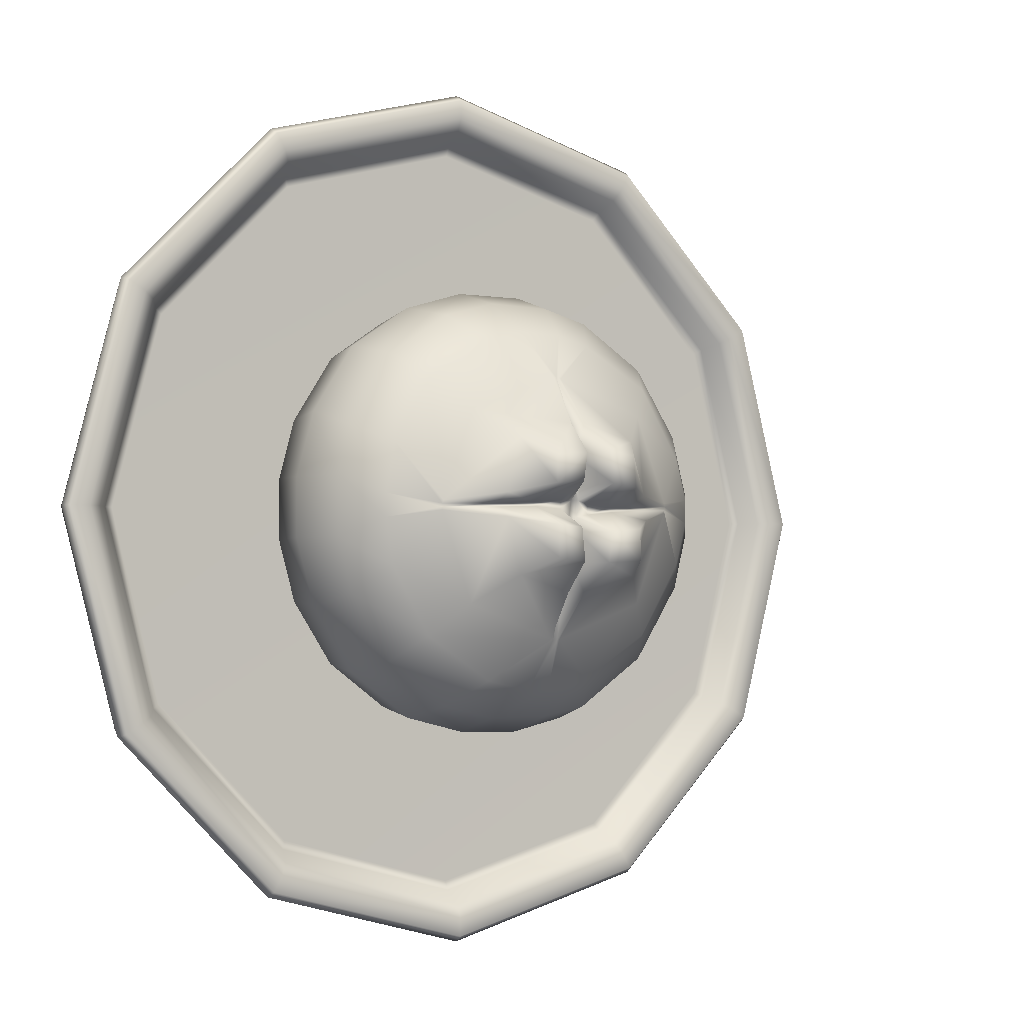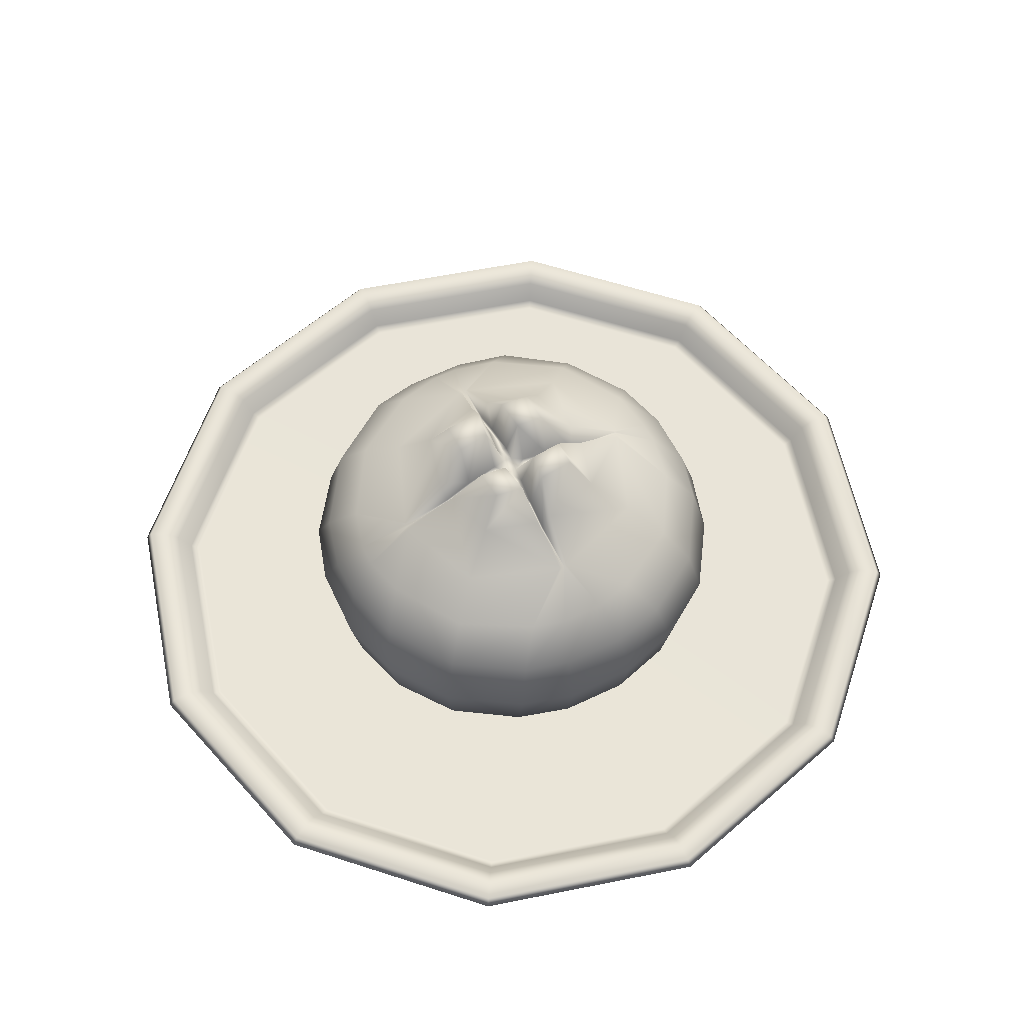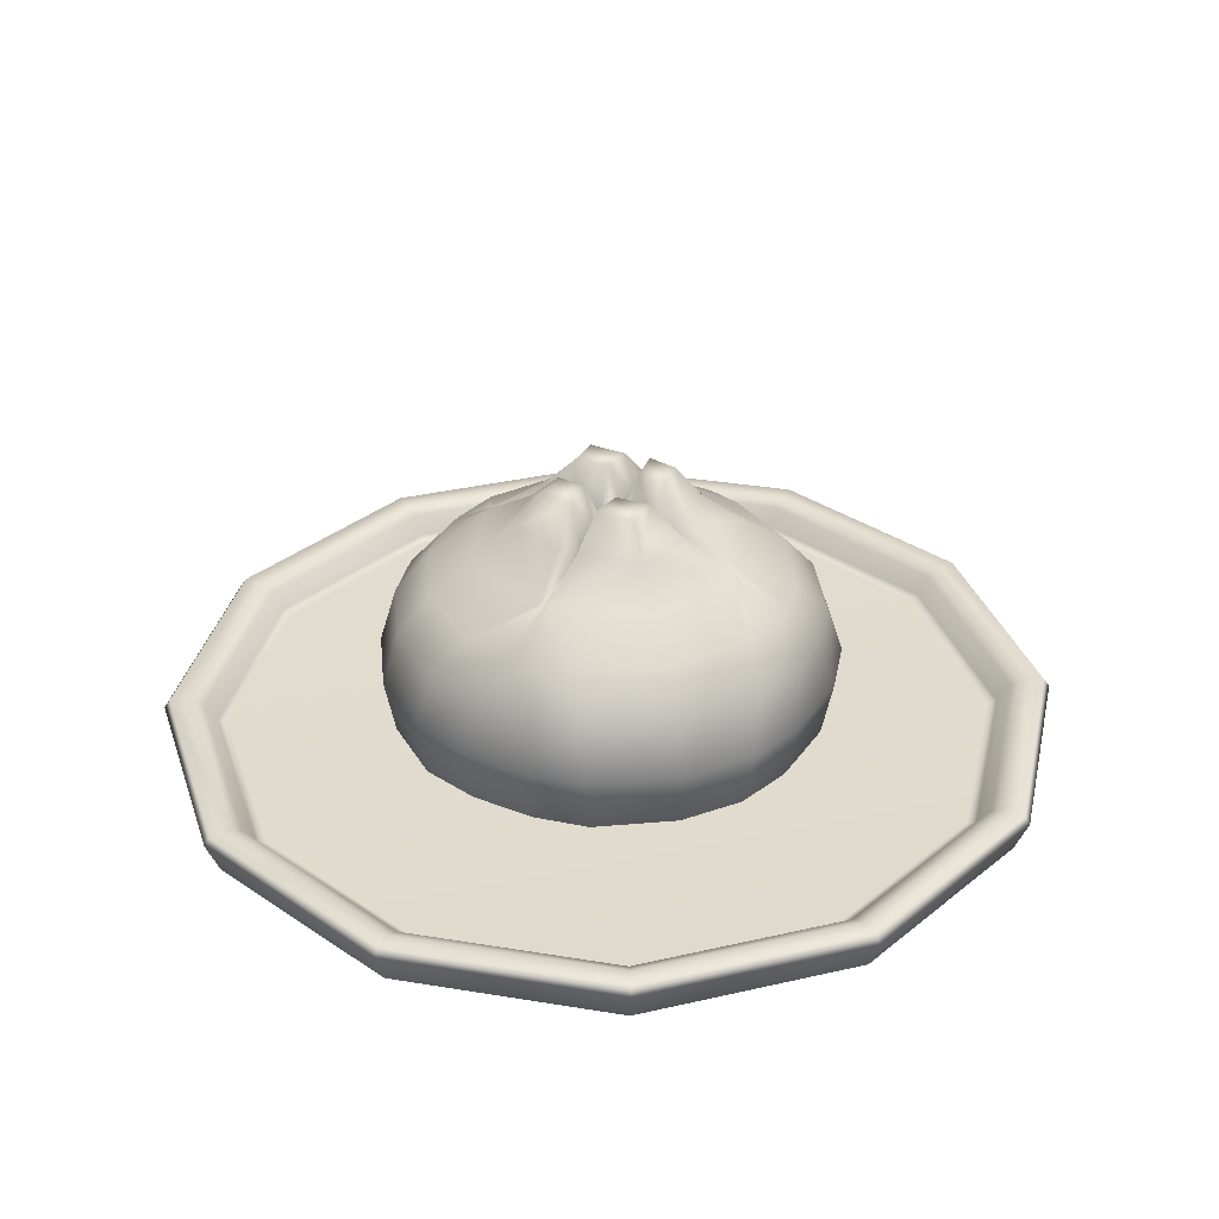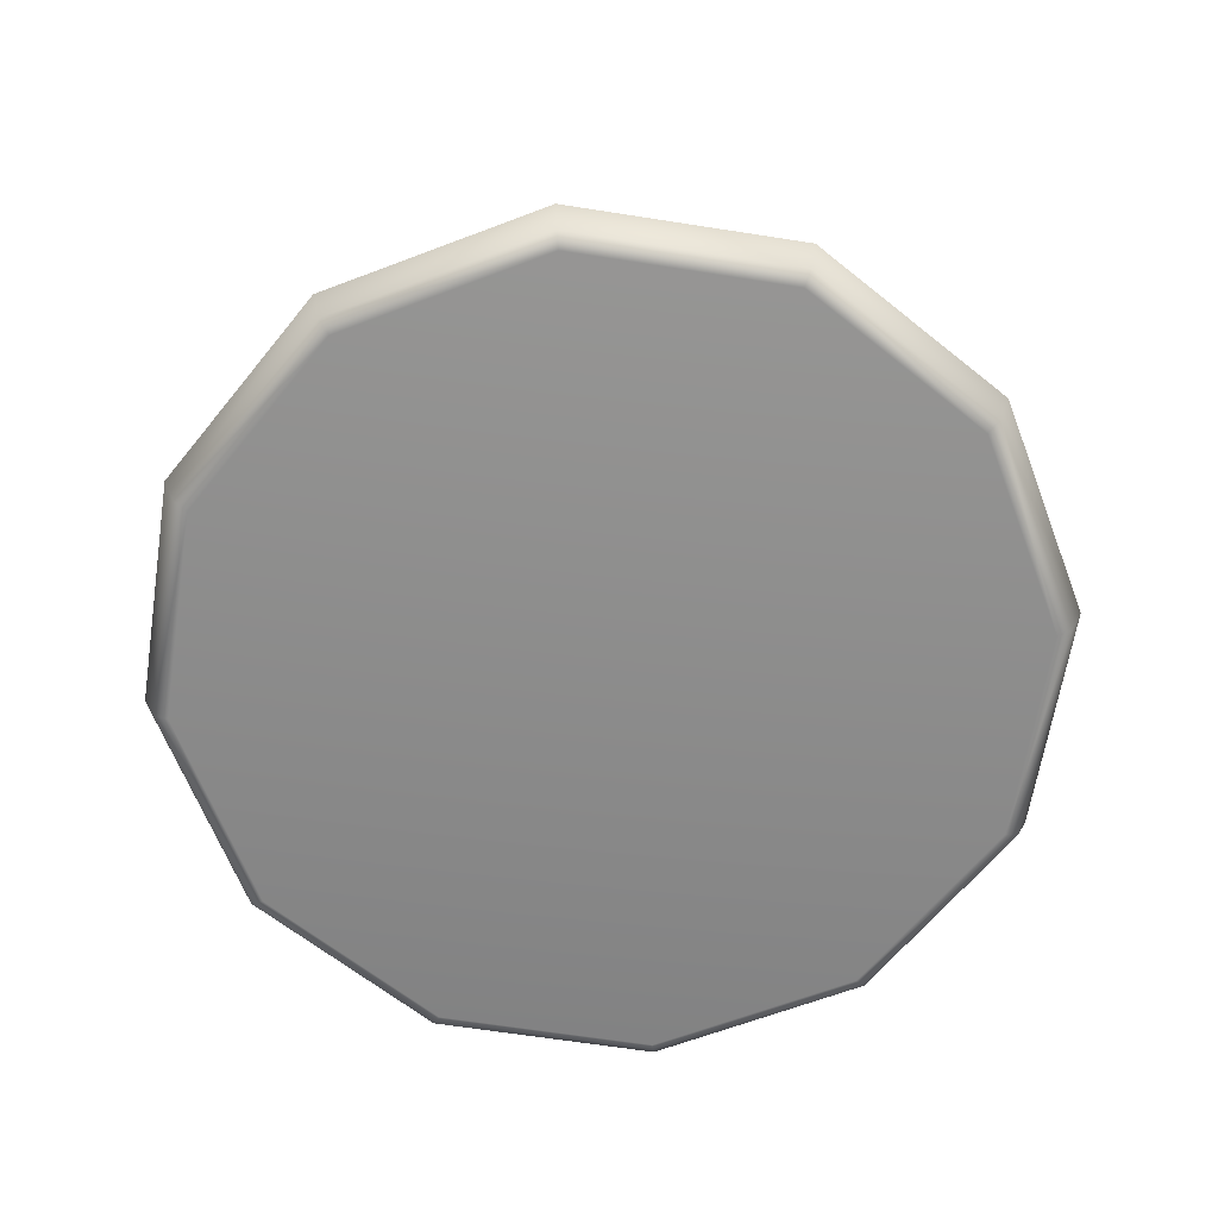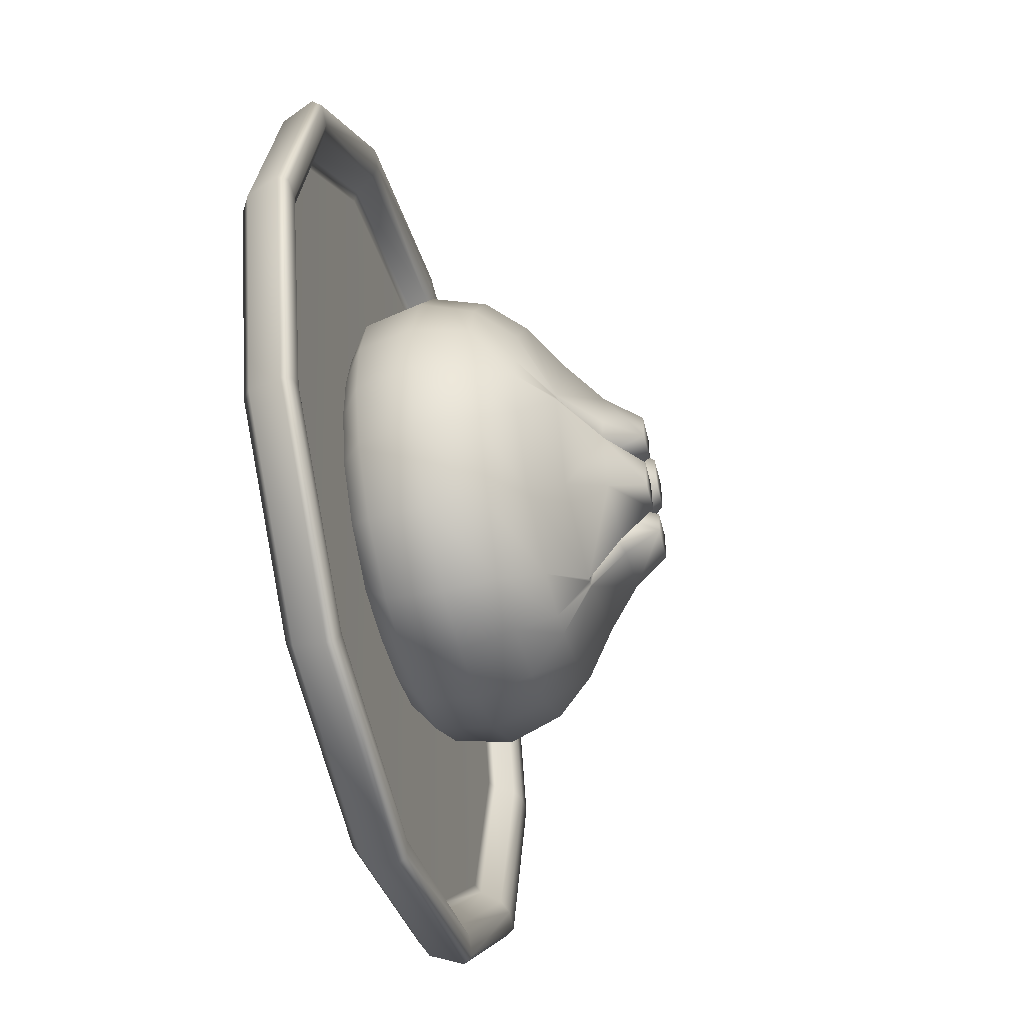
<metadata>
{"format":"obj","ext":"obj","renderer":"f3d","projection":"perspective","resolution":1024,"background":"white","views":[{"elev":-2.5,"azim":146.2,"up":"+Z"},{"elev":59.7,"azim":-26.6,"up":"+Y"},{"elev":33.7,"azim":-152.4,"up":"+Y"},{"elev":-64.2,"azim":-114.0,"up":"+Y"},{"elev":-48.9,"azim":104.5,"up":"+Z"}]}
</metadata>
<code>
g default
v 12.58 0.9951 -12.83
v -12.06 0.9951 -12.83
v -12.06 0.9951 11.81
v 12.58 0.9951 11.81
v 17.34 2.726 -17.59
v -16.82 2.726 -17.59
v -16.82 2.726 16.57
v 17.34 2.726 16.57
v 21.47 7.037 -21.7
v -20.93 7.037 -21.7
v -20.93 7.037 20.7
v 21.47 7.037 20.7
v 22.52 14.82 -22.76
v -22 14.82 -22.76
v -22 14.82 21.76
v 22.52 14.82 21.76
v 20.93 22.11 -21.14
v -20.34 22.11 -21.14
v -20.34 22.11 20.13
v 20.93 22.11 20.13
v 13.97 31.31 -13.52
v -13.22 31.31 -13.44
v -13.47 31.31 12.48
v 13.72 31.31 12.41
v -8.752 0.9951 -15.3
v -2.729 0.9951 -16.68
v 3.351 0.9951 -16.66
v 9.577 0.9951 -15.17
v 11.07 2.726 -22.48
v 3.765 2.726 -24.06
v -3.034 2.726 -24.11
v -9.914 2.726 -22.74
v -14.11 0.9951 9.296
v -15.91 0.9951 2.899
v -15.79 0.9951 -4.303
v -14.07 0.9951 -10.42
v -21.02 2.726 -12.55
v -23.09 2.726 -5.483
v -23.33 2.726 3.659
v -21.11 2.726 11.32
v 9.716 0.9951 13.86
v 3.45 0.9951 15.54
v -2.921 0.9951 15.57
v -8.955 0.9951 13.95
v -10.34 2.726 21.05
v -3.435 2.726 22.9
v 3.971 2.726 22.83
v 11.36 2.726 20.85
v 14.79 0.9951 -9.68
v 16.25 0.9951 -3.516
v 16.26 0.9951 2.5
v 14.81 0.9951 8.608
v 22 2.726 9.884
v 23.49 2.726 2.825
v 23.49 2.726 -3.838
v 21.96 2.726 -11.01
v 12.97 7.037 -27.81
v 4.874 7.037 -29.71
v -3.852 7.037 -29.83
v -11.37 7.037 -28.26
v -26.33 7.037 -14.48
v -28.73 7.037 -6.59
v -29.16 7.037 4.239
v -26.57 7.037 12.91
v -12.13 7.037 26.41
v -4.491 7.037 28.57
v 4.789 7.037 28.63
v 13.54 7.037 26.05
v 27.32 7.037 11.79
v 29.57 7.037 3.699
v 29.57 7.037 -4.703
v 27.19 7.037 -13.13
v 13.51 14.82 -29.13
v 5.032 14.82 -31.21
v -3.886 14.82 -31.43
v -11.68 14.82 -29.67
v -27.89 14.82 -14.44
v -30.36 14.82 -6.355
v -30.68 14.82 4.362
v -28.05 14.82 13.07
v -12.23 14.82 27.92
v -4.581 14.82 30.1
v 5.215 14.82 30.05
v 13.87 14.82 27.46
v 28.56 14.82 12.54
v 31.14 14.82 3.599
v 31.14 14.82 -4.592
v 28.49 14.82 -13.69
v 12.26 22.11 -27.32
v 4.531 22.11 -29.05
v -4.053 22.11 -29.03
v -10.62 22.11 -27.76
v -26.92 22.11 -11.04
v -28.9 22.11 -3.517
v -28.9 22.11 2.465
v -26.64 22.11 10.73
v -10.86 22.11 26.11
v -4.43 22.11 27.8
v 4.563 22.11 27.93
v 12.02 22.11 25.87
v 27.15 22.11 10.31
v 28.86 22.11 3.656
v 28.83 22.11 -4.663
v 26.79 22.11 -12.18
v 1.17 31.31 -18.31
v 0.7873 31.31 -18.37
v 0.1372 31.31 -18.38
v -0.2428 31.31 -18.29
v -18.09 31.31 -0.77
v -18.07 31.31 -0.4167
v -18.2 31.31 0.0957
v -18.1 31.31 0.5377
v -0.4904 31.31 17.05
v -0.1033 31.31 17.21
v 0.2145 31.31 17.22
v 0.5849 31.31 17.08
v 18.27 31.31 0.09851
v 18.45 31.31 -0.3464
v 18.45 31.31 -0.7912
v 18.46 31.31 -1.194
v -1.785 40.68 6.899
v -5.863 40.68 6.25
v -6.27 40.62 2.038
v -2.465 40.68 2.487
v -7.108 40.5 -7.768
v -1.792 40.68 -8.064
v -2.45 40.68 -3.995
v -7.031 40.55 -3.459
v 1.714 40.68 6.481
v 2.271 40.68 2.714
v 6.602 40.81 2.342
v 6.652 40.86 6.143
v 6.408 40.74 -3.107
v 2.574 40.68 -3.437
v 2.118 40.68 -7.91
v 6.168 40.67 -7.505
v -6.119 34.36 -0.4543
v -2.248 34.96 -0.09
v 2.005 34.96 0.3686
v 6.251 34.55 0.04587
v -6.879 34.3 -1.044
v -2.36 34.96 -1.502
v 2.192 34.96 -0.8165
v 6.022 34.49 -0.537
v -0.1336 34.42 -7.963
v -0.6117 34.96 -3.828
v -0.4886 34.96 -1.846
v -0.8096 34.96 0.3468
v -1.012 34.96 2.255
v -0.5318 34.42 6.563
v 0.5196 34.42 -8.145
v 0.7851 34.96 -3.74
v 0.6732 34.96 -1.741
v 0.3844 34.96 0.356
v 0.2646 34.96 2.507
v -0.08038 34.42 6.384
v -1.122 36.03 10.85
v -0.3414 32.65 10.3
v 0.02646 32.65 10.21
v 1.099 36.03 10.65
v 9.295 36.13 8.442
v 11.26 36.11 1.173
v 10.65 32.73 -0.1587
v 10.53 32.69 -0.6474
v 11.24 36.06 -2.12
v 9.162 36.03 -9.693
v 1.556 36.03 -11.98
v 0.5751 32.65 -11.7
v -0.0327 32.65 -11.6
v -1.018 36.03 -12.05
v -9.336 35.93 -9.793
v -11.42 35.96 -2.111
v -10.87 32.58 -0.7705
v -10.51 32.61 -0.2512
v -11.04 36 1.212
v -8.823 36.03 8.528
v 17.99 27.17 -17.78
v 8.448 27.17 -23.87
v 2.082 27.17 -25.25
v -1.246 27.17 -25.25
v -7.709 27.17 -23.82
v -17.26 27.17 -17.74
v -23.36 27.17 -7.791
v -24.97 27.17 -1.929
v -25.05 27.17 1.319
v -23.46 27.17 7.026
v -17.4 27.17 16.8
v -7.707 27.17 22.3
v -3.073 27.17 23.54
v 3.135 27.17 23.64
v 8.517 27.17 22.14
v 17.85 27.17 16.76
v 23.24 27.17 7.88
v 24.58 27.17 1.084
v 24.58 27.17 -2.125
v 23.52 27.17 -8.494
v 0.2333 0.1675 -0.6625
v 0.2333 4.177 -0.6625
v 51.35 1.648 -30.17
v 49.49 0.3243 -29.1
v 29.75 1.648 -51.78
v 28.67 0.3243 -49.92
v 0.2333 1.648 -59.69
v 0.2333 0.3243 -57.54
v -29.28 1.648 -51.78
v -28.21 0.3243 -49.92
v -50.88 1.648 -30.17
v -49.02 0.3243 -29.1
v -58.79 1.648 -0.6625
v -56.64 0.3243 -0.6625
v -50.88 1.648 28.85
v -49.02 0.3243 27.78
v -29.28 1.648 50.45
v -28.21 0.3243 48.6
v 0.2333 1.648 58.36
v 0.2333 0.3243 56.22
v 29.75 1.648 50.45
v 28.67 0.3243 48.6
v 51.35 1.648 28.85
v 49.49 0.3243 27.78
v 59.26 1.648 -0.6625
v 57.11 0.3243 -0.6625
v 52.2 7.308 -30.67
v 52.93 6.123 -31.09
v 30.24 7.308 -52.63
v 30.66 6.123 -53.36
v 0.2333 7.308 -60.67
v 0.2333 6.123 -61.51
v -29.77 7.308 -52.63
v -30.19 6.123 -53.36
v -51.74 7.308 -30.67
v -52.46 6.123 -31.09
v -59.78 7.308 -0.6625
v -60.61 6.123 -0.6625
v -51.74 7.308 29.34
v -52.46 6.123 29.76
v -29.77 7.308 51.31
v -30.19 6.123 52.03
v 0.2333 7.308 59.35
v 0.2333 6.123 60.18
v 30.24 7.308 51.31
v 30.66 6.123 52.03
v 52.2 7.308 29.34
v 52.93 6.123 29.76
v 60.24 7.308 -0.6625
v 61.08 6.123 -0.6625
v 48.38 6.421 -28.46
v 49.92 7.308 -29.35
v 28.03 6.421 -48.81
v 28.92 7.308 -50.35
v 0.2333 6.421 -56.26
v 0.2333 7.308 -58.04
v -27.57 6.421 -48.81
v -28.46 7.308 -50.35
v -47.92 6.421 -28.46
v -49.46 7.308 -29.35
v -55.36 6.421 -0.6625
v -57.15 7.308 -0.6625
v -47.92 6.421 27.14
v -49.46 7.308 28.03
v -27.57 6.421 47.49
v -28.46 7.308 49.03
v 0.2333 6.421 54.94
v 0.2333 7.308 56.72
v 28.03 6.421 47.49
v 28.92 7.308 49.03
v 48.38 6.421 27.14
v 49.92 7.308 28.03
v 55.83 6.421 -0.6625
v 57.61 7.308 -0.6625
v 45.67 3.265 -26.9
v 46.77 3.896 -27.53
v 26.47 3.265 -46.1
v 27.1 3.896 -47.2
v 0.2333 3.265 -53.13
v 0.2333 3.896 -54.4
v -26 3.265 -46.1
v -26.64 3.896 -47.2
v -45.21 3.265 -26.9
v -46.3 3.896 -27.53
v -52.24 3.265 -0.6625
v -53.5 3.896 -0.6625
v -45.21 3.265 25.57
v -46.3 3.896 26.21
v -26 3.265 44.78
v -26.64 3.896 45.88
v 0.2333 3.265 51.81
v 0.2333 3.896 53.07
v 26.47 3.265 44.78
v 27.1 3.896 45.88
v 45.67 3.265 25.57
v 46.77 3.896 26.21
v 52.7 3.265 -0.6625
v 53.97 3.896 -0.6625
g MP_SM_Pr_Bao_v02
f 28 27 30 29
f 27 26 31 30
f 26 25 32 31
f 36 35 38 37
f 35 34 39 38
f 34 33 40 39
f 44 43 46 45
f 43 42 47 46
f 42 41 48 47
f 52 51 54 53
f 51 50 55 54
f 50 49 56 55
f 1 28 29 5
f 25 2 6 32
f 2 36 37 6
f 33 3 7 40
f 3 44 45 7
f 41 4 8 48
f 4 52 53 8
f 49 1 5 56
f 5 29 57 9
f 32 6 10 60
f 6 37 61 10
f 40 7 11 64
f 7 45 65 11
f 48 8 12 68
f 8 53 69 12
f 56 5 9 72
f 9 57 73 13
f 60 10 14 76
f 10 61 77 14
f 64 11 15 80
f 11 65 81 15
f 68 12 16 84
f 12 69 85 16
f 72 9 13 88
f 13 73 89 17
f 76 14 18 92
f 14 77 93 18
f 80 15 19 96
f 15 81 97 19
f 84 16 20 100
f 16 85 101 20
f 88 13 17 104
f 177 178 105 21
f 181 182 22 108
f 182 183 109 22
f 186 187 23 112
f 187 188 113 23
f 191 192 24 116
f 192 193 117 24
f 196 177 21 120
f 31 32 60 59
f 29 30 58 57
f 30 31 59 58
f 39 40 64 63
f 37 38 62 61
f 38 39 63 62
f 47 48 68 67
f 45 46 66 65
f 46 47 67 66
f 55 56 72 71
f 53 54 70 69
f 54 55 71 70
f 59 60 76 75
f 57 58 74 73
f 58 59 75 74
f 63 64 80 79
f 61 62 78 77
f 62 63 79 78
f 67 68 84 83
f 65 66 82 81
f 66 67 83 82
f 71 72 88 87
f 69 70 86 85
f 70 71 87 86
f 75 76 92 91
f 73 74 90 89
f 74 75 91 90
f 79 80 96 95
f 77 78 94 93
f 78 79 95 94
f 83 84 100 99
f 81 82 98 97
f 82 83 99 98
f 87 88 104 103
f 85 86 102 101
f 86 87 103 102
f 180 181 108 107
f 178 179 106 105
f 179 180 107 106
f 185 186 112 111
f 183 184 110 109
f 184 185 111 110
f 190 191 116 115
f 188 189 114 113
f 189 190 115 114
f 195 196 120 119
f 193 194 118 117
f 194 195 119 118
f 176 157 121 122
f 121 124 123 122
f 126 170 171 125
f 175 176 122 123
f 171 172 128 125
f 125 128 127 126
f 172 173 141 128
f 161 162 131 132
f 129 132 131 130
f 160 161 132 129
f 133 136 135 134
f 166 167 135 136
f 165 166 136 133
f 167 168 151 135
f 133 144 164 165
f 129 156 159 160
f 134 143 144 133
f 130 155 156 129
f 135 151 152 134
f 141 142 127 128
f 134 152 153
f 123 137 174 175
f 124 138 137 123
f 139 154 130
f 140 139 130 131
f 162 163 140 131
f 173 174 137 141
f 137 138 142 141
f 143 153 154 139
f 144 143 139 140
f 163 164 144 140
f 145 169 170 126
f 146 145 126 127
f 147 127 142
f 148 147 142 138
f 149 148 124
f 150 149 124 121
f 157 158 150 121
f 151 168 169 145
f 152 151 145 146
f 153 152 146 147
f 154 153 147 148
f 155 154 148 149
f 156 155 149 150
f 158 159 156 150
f 130 154 155
f 124 148 138
f 147 146 127
f 134 153 143
f 114 158 157 113
f 115 159 158 114
f 160 159 115 116
f 24 161 160 116
f 117 162 161 24
f 118 163 162 117
f 119 164 163 118
f 165 164 119 120
f 21 166 165 120
f 105 167 166 21
f 105 106 168 167
f 169 168 106 107
f 170 169 107 108
f 171 170 108 22
f 109 172 171 22
f 110 173 172 109
f 111 174 173 110
f 175 174 111 112
f 23 176 175 112
f 113 157 176 23
f 17 89 178 177
f 89 90 179 178
f 90 91 180 179
f 91 92 181 180
f 92 18 182 181
f 18 93 183 182
f 93 94 184 183
f 94 95 185 184
f 95 96 186 185
f 96 19 187 186
f 19 97 188 187
f 97 98 189 188
f 98 99 190 189
f 99 100 191 190
f 100 20 192 191
f 20 101 193 192
f 101 102 194 193
f 102 103 195 194
f 103 104 196 195
f 104 17 177 196
f 199 200 202 201
f 200 199 221 222
f 201 202 204 203
f 203 204 206 205
f 205 206 208 207
f 207 208 210 209
f 209 210 212 211
f 211 212 214 213
f 213 214 216 215
f 215 216 218 217
f 217 218 220 219
f 219 220 222 221
f 202 200 197
f 204 202 197
f 206 204 197
f 208 206 197
f 210 208 197
f 212 210 197
f 214 212 197
f 216 214 197
f 218 216 197
f 220 218 197
f 222 220 197
f 200 222 197
f 223 224 226 225
f 224 223 245 246
f 225 226 228 227
f 227 228 230 229
f 229 230 232 231
f 231 232 234 233
f 233 234 236 235
f 235 236 238 237
f 237 238 240 239
f 239 240 242 241
f 241 242 244 243
f 243 244 246 245
f 199 201 226 224
f 201 203 228 226
f 203 205 230 228
f 205 207 232 230
f 207 209 234 232
f 209 211 236 234
f 211 213 238 236
f 213 215 240 238
f 215 217 242 240
f 217 219 244 242
f 219 221 246 244
f 221 199 224 246
f 247 248 250 249
f 248 247 269 270
f 249 250 252 251
f 251 252 254 253
f 253 254 256 255
f 255 256 258 257
f 257 258 260 259
f 259 260 262 261
f 261 262 264 263
f 263 264 266 265
f 265 266 268 267
f 267 268 270 269
f 223 225 250 248
f 225 227 252 250
f 227 229 254 252
f 229 231 256 254
f 231 233 258 256
f 233 235 260 258
f 235 237 262 260
f 237 239 264 262
f 239 241 266 264
f 241 243 268 266
f 243 245 270 268
f 245 223 248 270
f 271 272 274 273
f 272 271 293 294
f 273 274 276 275
f 275 276 278 277
f 277 278 280 279
f 279 280 282 281
f 281 282 284 283
f 283 284 286 285
f 285 286 288 287
f 287 288 290 289
f 289 290 292 291
f 291 292 294 293
f 271 273 198
f 273 275 198
f 275 277 198
f 277 279 198
f 279 281 198
f 281 283 198
f 283 285 198
f 285 287 198
f 287 289 198
f 289 291 198
f 291 293 198
f 293 271 198
f 247 249 274 272
f 249 251 276 274
f 251 253 278 276
f 253 255 280 278
f 255 257 282 280
f 257 259 284 282
f 259 261 286 284
f 261 263 288 286
f 263 265 290 288
f 265 267 292 290
f 267 269 294 292
f 269 247 272 294

</code>
